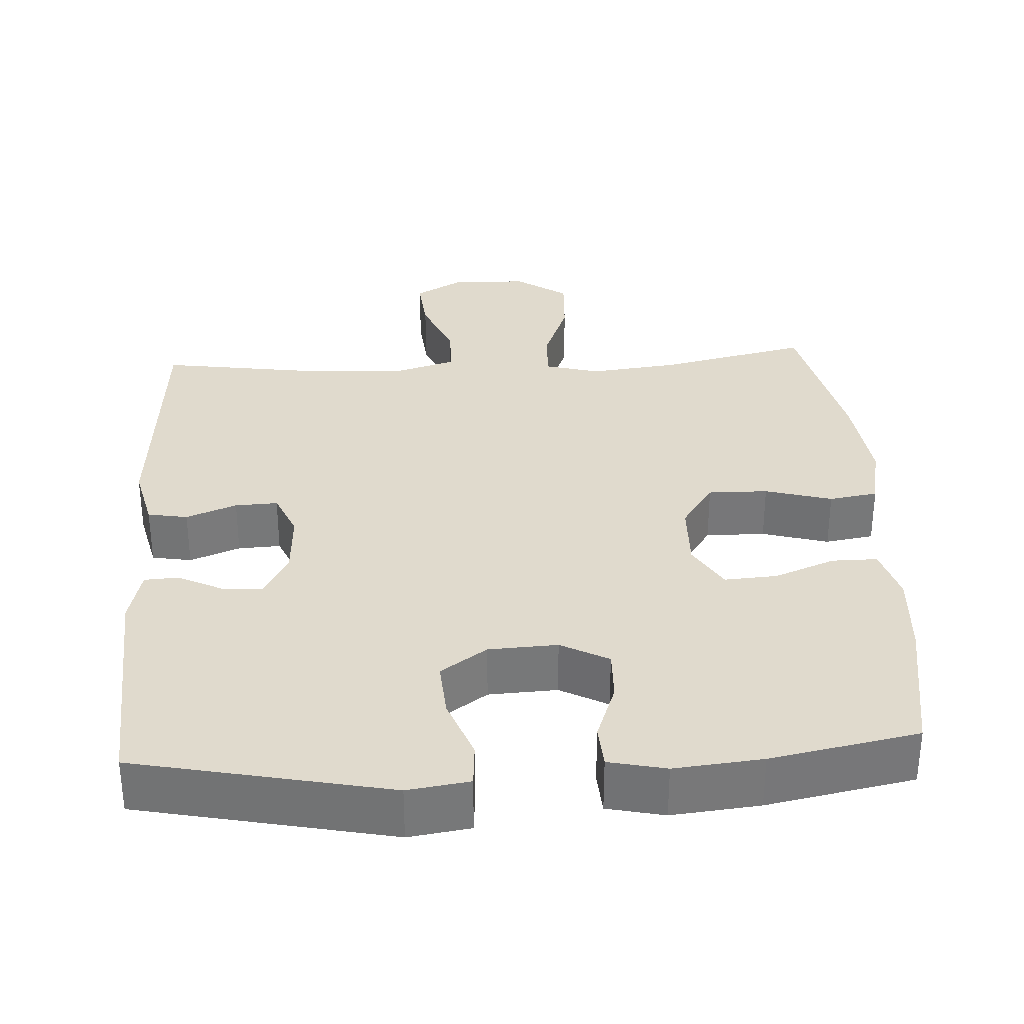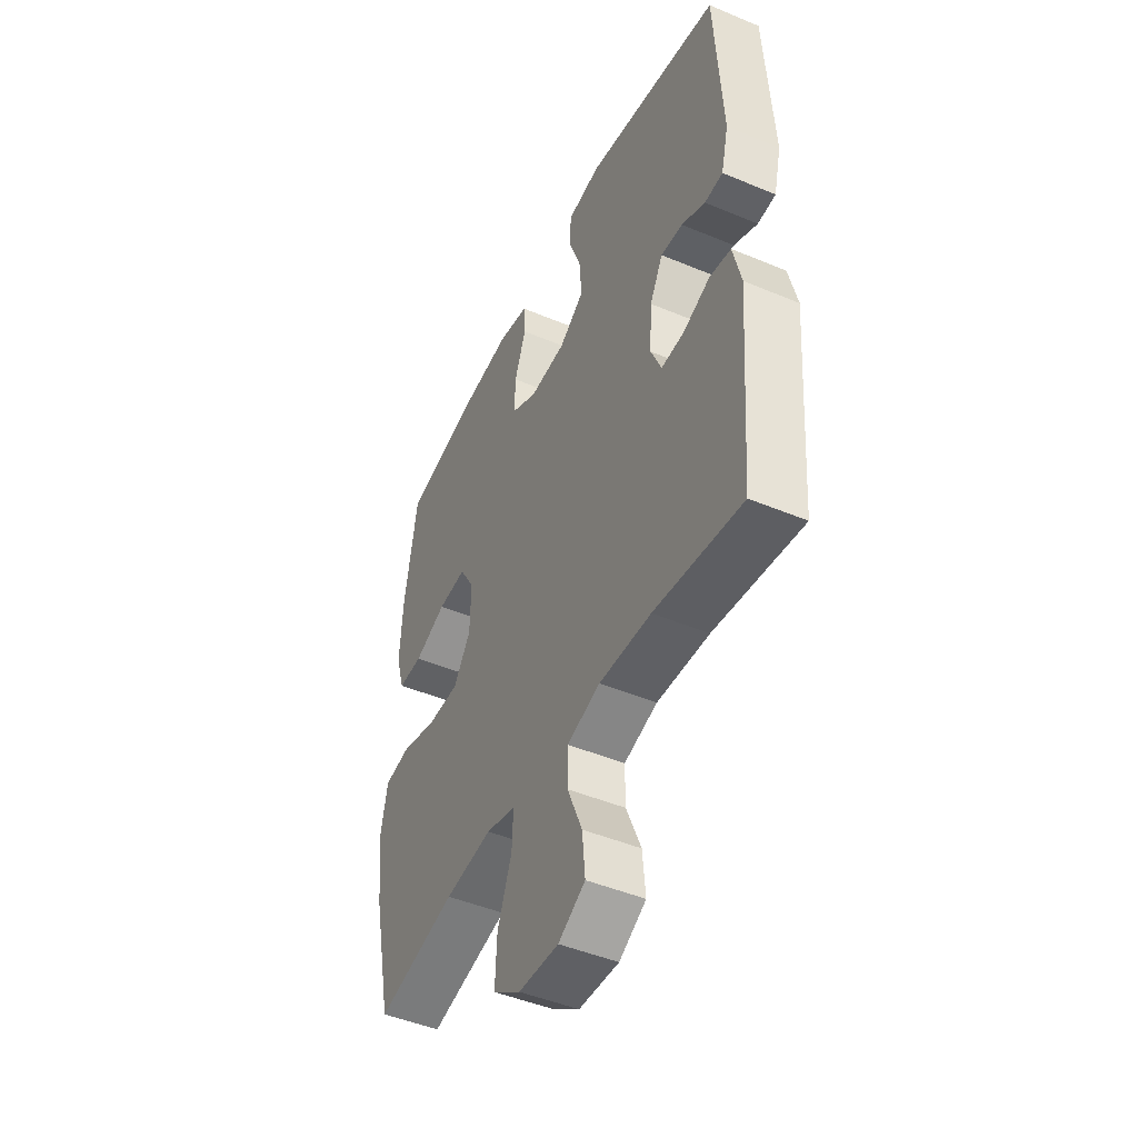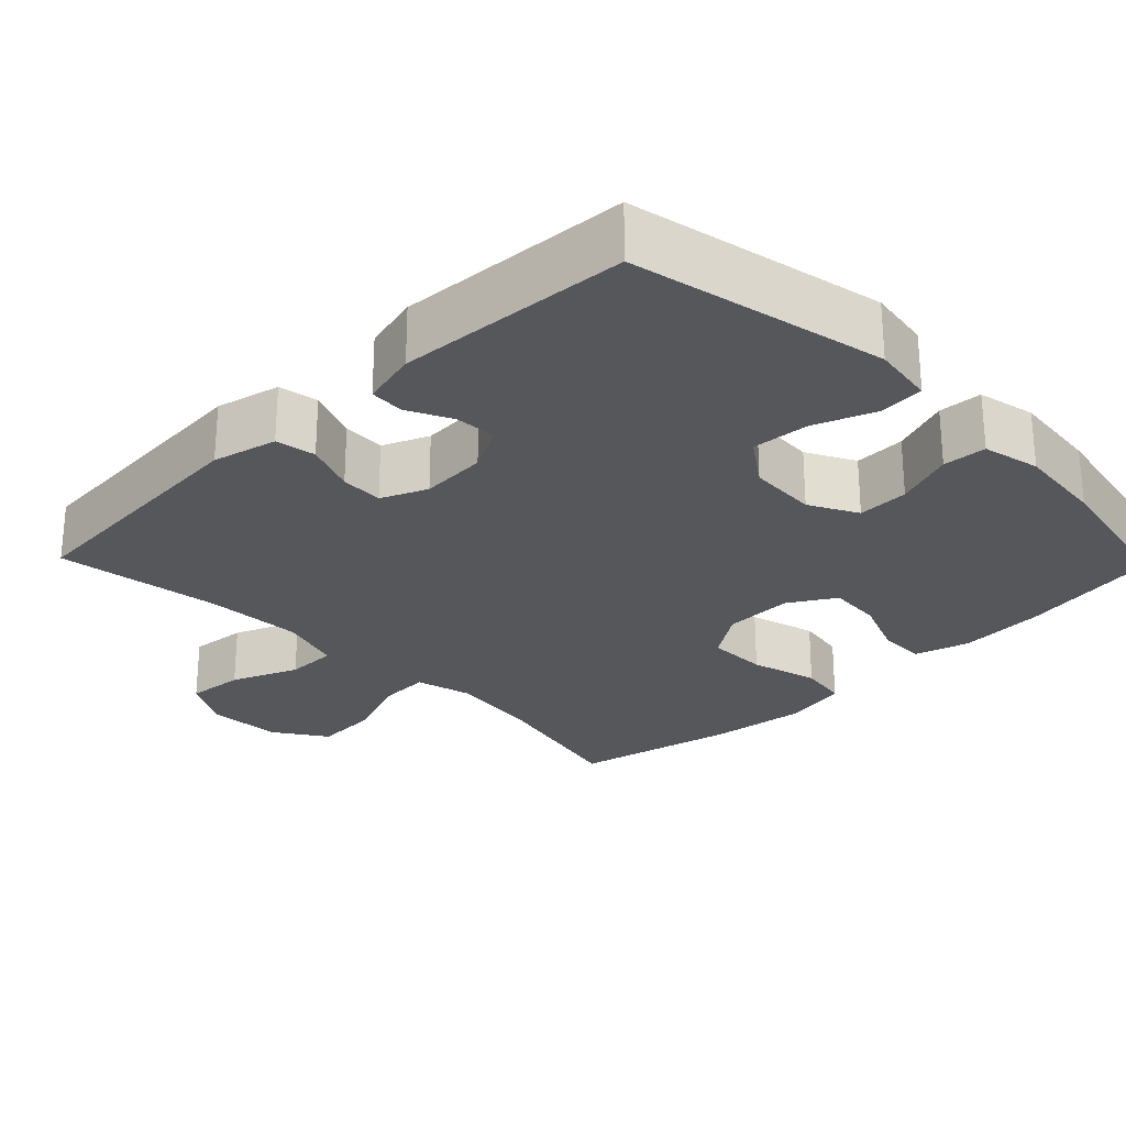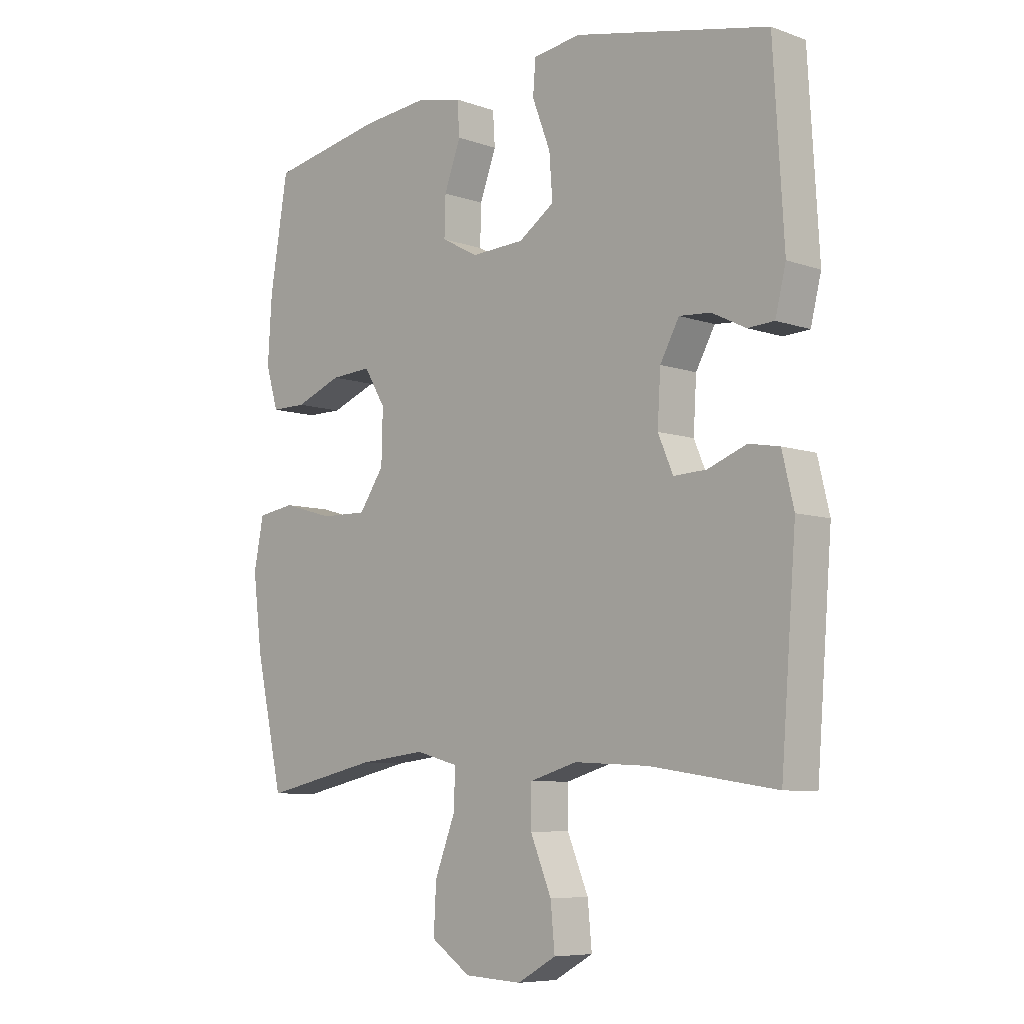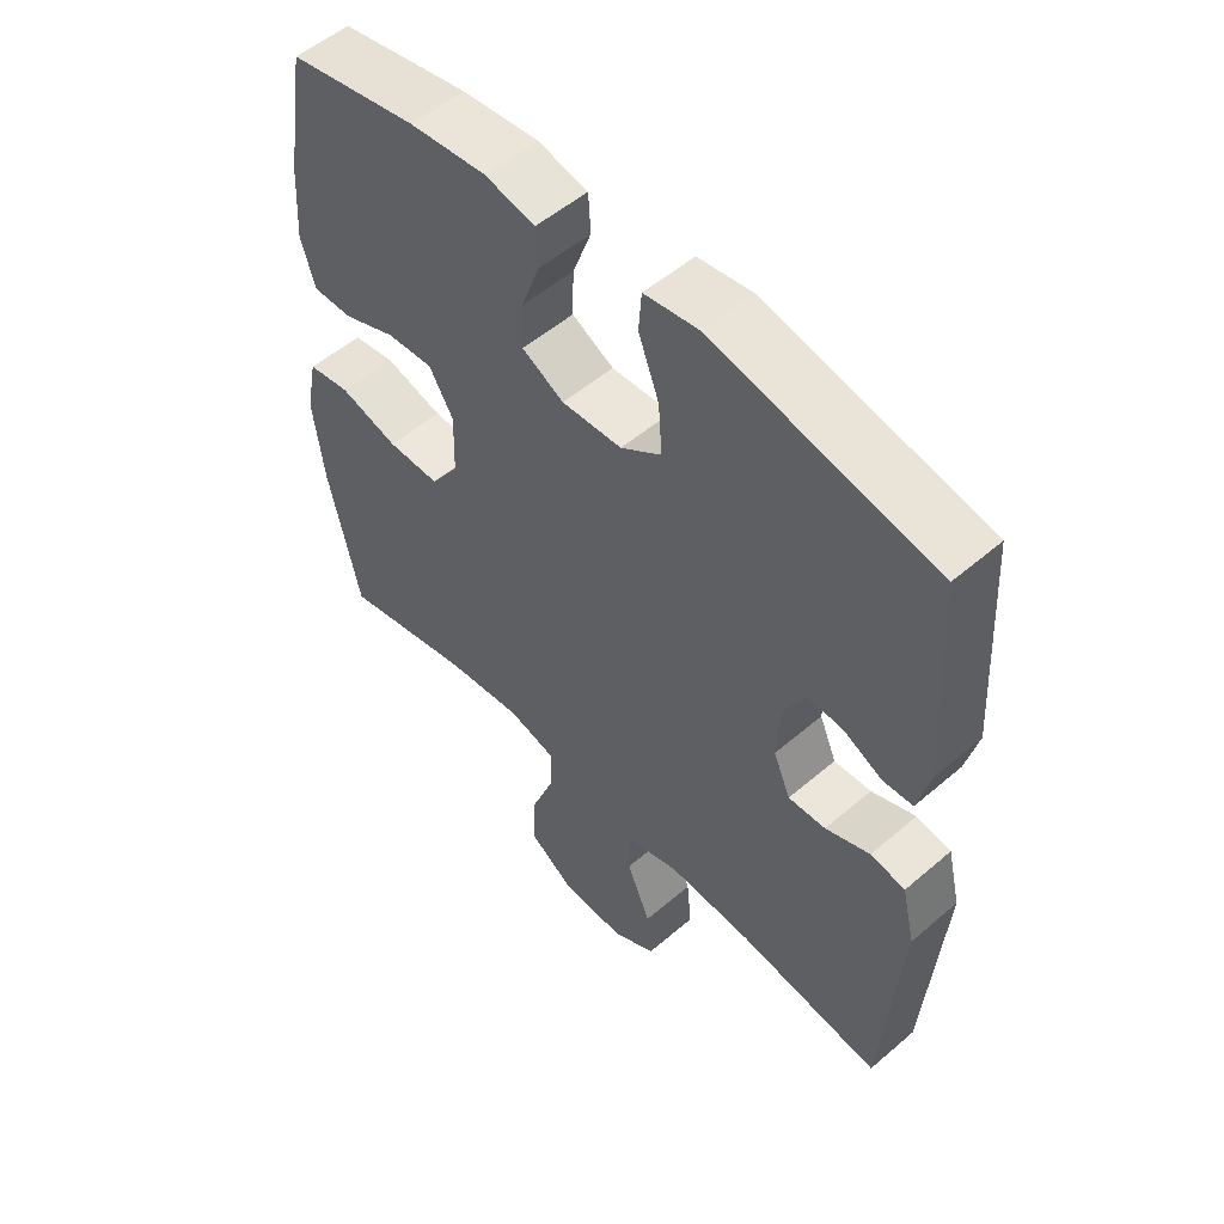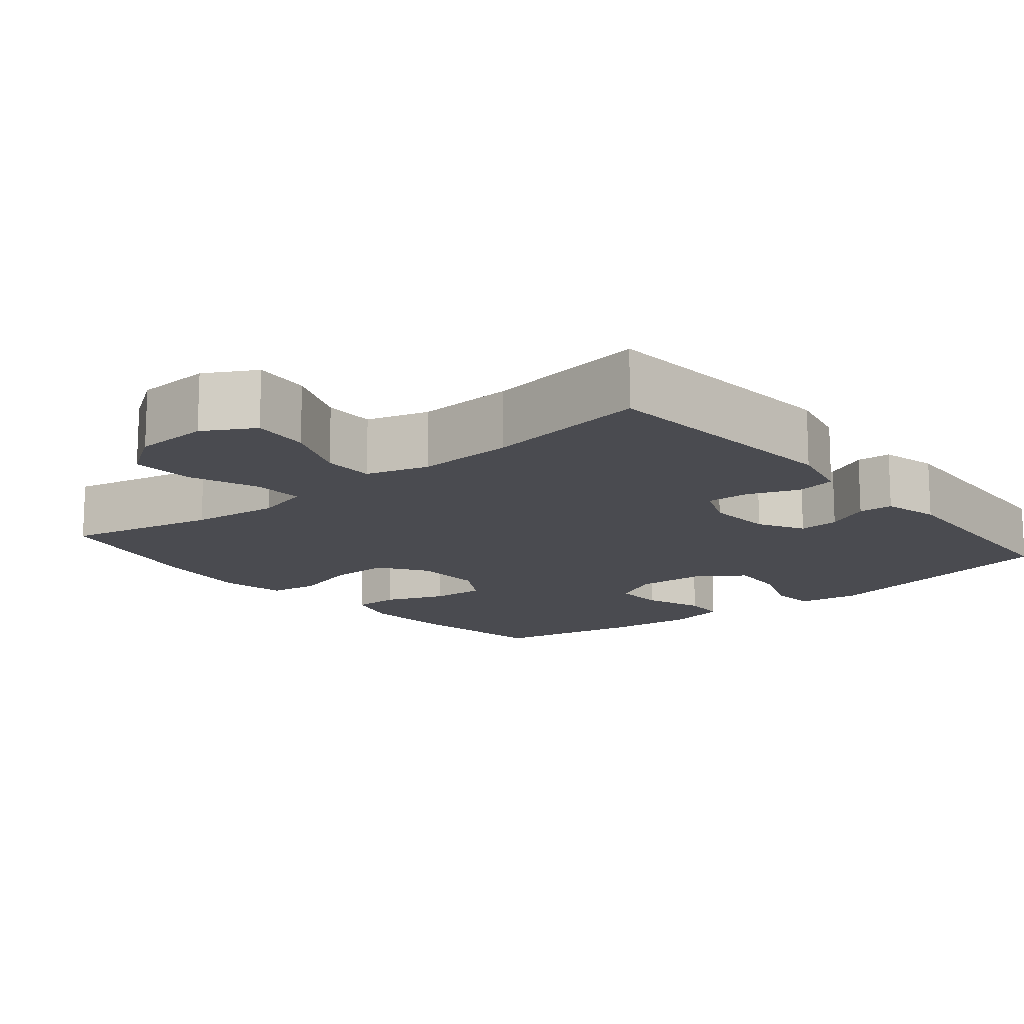
<metadata>
{"format":"obj","ext":"obj","renderer":"f3d","projection":"perspective","resolution":1024,"background":"white","views":[{"elev":33.0,"azim":-3.3,"up":"+Y"},{"elev":-46.7,"azim":-115.5,"up":"+Z"},{"elev":-26.4,"azim":-45.8,"up":"+Y"},{"elev":-7.3,"azim":-135.1,"up":"+Z"},{"elev":53.3,"azim":-132.5,"up":"+Z"},{"elev":-14.4,"azim":-140.3,"up":"+Y"}]}
</metadata>
<code>
o path4764
v 0.2907 0.0375 0.5646
v 0.1693 0.0375 0.5767
v 0.09026 0.0375 0.559
v 0.08649 0.0375 0.4992
v 0.1159 0.0375 0.4189
v 0.1179 0.0375 0.3485
v 0.05176 0.0375 0.3132
v -0.04307 0.0375 0.3178
v -0.1071 0.0375 0.3622
v -0.1013 0.0375 0.4406
v -0.06878 0.0375 0.5263
v -0.0733 0.0375 0.5867
v -0.1587 0.0375 0.5992
v -0.508 0.0375 0.5255
v -0.527 0.0375 0.2067
v -0.508 0.0375 0.1295
v -0.461 0.0375 0.1266
v -0.3997 0.0375 0.157
v -0.3436 0.0375 0.1609
v -0.3095 0.0375 0.09836
v -0.3039 0.0375 0.006965
v -0.331 0.0375 -0.05613
v -0.3898 0.0375 -0.05348
v -0.4596 0.0375 -0.02652
v -0.5143 0.0375 -0.03638
v -0.5353 0.0375 -0.1249
v -0.508 0.0375 -0.4762
v -0.2825 0.0375 -0.4426
v -0.1485 0.0375 -0.4358
v -0.06298 0.0375 -0.4612
v -0.06283 0.0375 -0.5314
v -0.1007 0.0375 -0.6223
v -0.108 0.0375 -0.701
v -0.03882 0.0375 -0.7402
v 0.06392 0.0375 -0.7351
v 0.1348 0.0375 -0.6865
v 0.1303 0.0375 -0.6009
v 0.09393 0.0375 -0.5064
v 0.09098 0.0375 -0.4369
v 0.167 0.0375 -0.4165
v 0.2885 0.0375 -0.4306
v 0.4939 0.0375 -0.4762
v 0.5428 0.0375 -0.2549
v 0.5594 0.0375 -0.1214
v 0.5417 0.0375 -0.03164
v 0.4748 0.0375 -0.02104
v 0.3831 0.0375 -0.04722
v 0.3008 0.0375 -0.04838
v 0.2562 0.0375 0.01723
v 0.2538 0.0375 0.1112
v 0.2922 0.0375 0.1751
v 0.3653 0.0375 0.1703
v 0.4482 0.0375 0.1375
v 0.5113 0.0375 0.1373
v 0.5334 0.0375 0.2117
v 0.5261 0.0375 0.3287
v 0.4939 0.0375 0.5255
v 0.2907 -0.0375 0.5646
v 0.1693 -0.0375 0.5767
v 0.09026 -0.0375 0.559
v 0.08649 -0.0375 0.4992
v 0.1159 -0.0375 0.4189
v 0.1179 -0.0375 0.3485
v 0.05176 -0.0375 0.3132
v -0.04307 -0.0375 0.3178
v -0.1071 -0.0375 0.3622
v -0.1013 -0.0375 0.4406
v -0.06878 -0.0375 0.5263
v -0.0733 -0.0375 0.5867
v -0.1587 -0.0375 0.5992
v -0.508 -0.0375 0.5255
v -0.527 -0.0375 0.2067
v -0.508 -0.0375 0.1295
v -0.461 -0.0375 0.1266
v -0.3997 -0.0375 0.157
v -0.3436 -0.0375 0.1609
v -0.3095 -0.0375 0.09836
v -0.3039 -0.0375 0.006965
v -0.331 -0.0375 -0.05613
v -0.3898 -0.0375 -0.05348
v -0.4596 -0.0375 -0.02652
v -0.5143 -0.0375 -0.03638
v -0.5353 -0.0375 -0.1249
v -0.508 -0.0375 -0.4762
v -0.2825 -0.0375 -0.4426
v -0.1485 -0.0375 -0.4358
v -0.06298 -0.0375 -0.4612
v -0.06283 -0.0375 -0.5314
v -0.1007 -0.0375 -0.6223
v -0.108 -0.0375 -0.701
v -0.03882 -0.0375 -0.7402
v 0.06392 -0.0375 -0.7351
v 0.1348 -0.0375 -0.6865
v 0.1303 -0.0375 -0.6009
v 0.09393 -0.0375 -0.5064
v 0.09098 -0.0375 -0.4369
v 0.167 -0.0375 -0.4165
v 0.2885 -0.0375 -0.4306
v 0.4939 -0.0375 -0.4762
v 0.5428 -0.0375 -0.2549
v 0.5594 -0.0375 -0.1214
v 0.5417 -0.0375 -0.03164
v 0.4748 -0.0375 -0.02104
v 0.3831 -0.0375 -0.04722
v 0.3008 -0.0375 -0.04838
v 0.2562 -0.0375 0.01723
v 0.2538 -0.0375 0.1112
v 0.2922 -0.0375 0.1751
v 0.3653 -0.0375 0.1703
v 0.4482 -0.0375 0.1375
v 0.5113 -0.0375 0.1373
v 0.5334 -0.0375 0.2117
v 0.5261 -0.0375 0.3287
v 0.4939 -0.0375 0.5255
v -0.0733 0.0375 0.5867
v -0.0733 0.0375 0.5867
v -0.1587 0.0375 0.5992
v -0.06878 0.0375 0.5263
v 0.2907 0.0375 0.5646
v 0.1693 0.0375 0.5767
v 0.09026 0.0375 0.559
v 0.09026 0.0375 0.559
v 0.08649 0.0375 0.4992
v -0.508 0.0375 0.5255
v -0.508 0.0375 0.5255
v 0.4939 0.0375 0.5255
v 0.4939 0.0375 0.5255
v -0.1013 0.0375 0.4406
v 0.1159 0.0375 0.4189
v -0.1071 0.0375 0.3622
v 0.5261 0.0375 0.3287
v 0.1179 0.0375 0.3485
v 0.1179 0.0375 0.3485
v -0.04307 0.0375 0.3178
v 0.05176 0.0375 0.3132
v 0.5334 0.0375 0.2117
v -0.527 0.0375 0.2067
v 0.5113 0.0375 0.1373
v 0.5113 0.0375 0.1373
v 0.2922 0.0375 0.1751
v 0.2922 0.0375 0.1751
v 0.3653 0.0375 0.1703
v -0.3997 0.0375 0.157
v -0.3436 0.0375 0.1609
v -0.3436 0.0375 0.1609
v -0.508 0.0375 0.1295
v -0.508 0.0375 0.1295
v 0.2538 0.0375 0.1112
v 0.4482 0.0375 0.1375
v -0.3095 0.0375 0.09836
v -0.461 0.0375 0.1266
v 0.2562 0.0375 0.01723
v -0.3039 0.0375 0.006965
v 0.3008 0.0375 -0.04838
v -0.331 0.0375 -0.05613
v -0.331 0.0375 -0.05613
v 0.5417 0.0375 -0.03164
v 0.5417 0.0375 -0.03164
v 0.4748 0.0375 -0.02104
v 0.3831 0.0375 -0.04722
v -0.3898 0.0375 -0.05348
v -0.4596 0.0375 -0.02652
v -0.5143 0.0375 -0.03638
v -0.5143 0.0375 -0.03638
v 0.5594 0.0375 -0.1214
v -0.5353 0.0375 -0.1249
v 0.5428 0.0375 -0.2549
v 0.4939 0.0375 -0.4762
v 0.4939 0.0375 -0.4762
v 0.2885 0.0375 -0.4306
v 0.167 0.0375 -0.4165
v 0.09098 0.0375 -0.4369
v 0.09098 0.0375 -0.4369
v -0.1485 0.0375 -0.4358
v -0.06298 0.0375 -0.4612
v -0.06298 0.0375 -0.4612
v -0.2825 0.0375 -0.4426
v 0.09393 0.0375 -0.5064
v -0.508 0.0375 -0.4762
v -0.508 0.0375 -0.4762
v -0.06283 0.0375 -0.5314
v 0.1303 0.0375 -0.6009
v -0.1007 0.0375 -0.6223
v 0.1348 0.0375 -0.6865
v -0.108 0.0375 -0.701
v -0.108 0.0375 -0.701
v 0.06392 0.0375 -0.7351
v -0.03882 0.0375 -0.7402
v -0.0733 -0.0375 0.5867
v -0.0733 -0.0375 0.5867
v -0.1587 -0.0375 0.5992
v -0.06878 -0.0375 0.5263
v 0.2907 -0.0375 0.5646
v 0.1693 -0.0375 0.5767
v 0.09026 -0.0375 0.559
v 0.09026 -0.0375 0.559
v 0.08649 -0.0375 0.4992
v -0.508 -0.0375 0.5255
v -0.508 -0.0375 0.5255
v 0.4939 -0.0375 0.5255
v 0.4939 -0.0375 0.5255
v -0.1013 -0.0375 0.4406
v 0.1159 -0.0375 0.4189
v -0.1071 -0.0375 0.3622
v 0.5261 -0.0375 0.3287
v 0.1179 -0.0375 0.3485
v 0.1179 -0.0375 0.3485
v -0.04307 -0.0375 0.3178
v 0.05176 -0.0375 0.3132
v 0.5334 -0.0375 0.2117
v -0.527 -0.0375 0.2067
v 0.5113 -0.0375 0.1373
v 0.5113 -0.0375 0.1373
v 0.2922 -0.0375 0.1751
v 0.2922 -0.0375 0.1751
v 0.3653 -0.0375 0.1703
v -0.3997 -0.0375 0.157
v -0.3436 -0.0375 0.1609
v -0.3436 -0.0375 0.1609
v -0.508 -0.0375 0.1295
v -0.508 -0.0375 0.1295
v 0.2538 -0.0375 0.1112
v 0.4482 -0.0375 0.1375
v -0.3095 -0.0375 0.09836
v -0.461 -0.0375 0.1266
v 0.2562 -0.0375 0.01723
v -0.3039 -0.0375 0.006965
v 0.3008 -0.0375 -0.04838
v -0.331 -0.0375 -0.05613
v -0.331 -0.0375 -0.05613
v 0.5417 -0.0375 -0.03164
v 0.5417 -0.0375 -0.03164
v 0.4748 -0.0375 -0.02104
v 0.3831 -0.0375 -0.04722
v -0.3898 -0.0375 -0.05348
v -0.4596 -0.0375 -0.02652
v -0.5143 -0.0375 -0.03638
v -0.5143 -0.0375 -0.03638
v 0.5594 -0.0375 -0.1214
v -0.5353 -0.0375 -0.1249
v 0.5428 -0.0375 -0.2549
v 0.4939 -0.0375 -0.4762
v 0.4939 -0.0375 -0.4762
v 0.2885 -0.0375 -0.4306
v 0.167 -0.0375 -0.4165
v 0.09098 -0.0375 -0.4369
v 0.09098 -0.0375 -0.4369
v -0.1485 -0.0375 -0.4358
v -0.06298 -0.0375 -0.4612
v -0.06298 -0.0375 -0.4612
v -0.2825 -0.0375 -0.4426
v 0.09393 -0.0375 -0.5064
v -0.508 -0.0375 -0.4762
v -0.508 -0.0375 -0.4762
v -0.06283 -0.0375 -0.5314
v 0.1303 -0.0375 -0.6009
v -0.1007 -0.0375 -0.6223
v 0.1348 -0.0375 -0.6865
v -0.108 -0.0375 -0.701
v -0.108 -0.0375 -0.701
v 0.06392 -0.0375 -0.7351
v -0.03882 -0.0375 -0.7402
f 209 226 222
f 208 227 226
f 209 222 206
f 193 205 200
f 227 229 248
f 256 261 258
f 233 239 231
f 237 240 236
f 214 216 205
f 208 226 209
f 210 216 223
f 249 255 252
f 235 251 229
f 217 211 225
f 224 204 218
f 226 246 228
f 239 234 241
f 234 239 233
f 236 240 235
f 225 211 220
f 217 218 198
f 193 206 214
f 234 228 244
f 228 245 244
f 191 198 202
f 246 248 249
f 241 234 244
f 262 257 259
f 253 251 240
f 228 246 245
f 208 224 227
f 229 251 248
f 204 224 208
f 211 217 198
f 241 244 242
f 246 249 252
f 261 256 257
f 227 246 226
f 192 191 202
f 227 248 246
f 210 223 212
f 202 198 204
f 206 222 214
f 198 218 204
f 205 216 210
f 240 251 235
f 189 191 192
f 252 255 256
f 255 257 256
f 203 194 197
f 205 193 214
f 261 257 262
f 197 194 195
f 206 193 203
f 194 203 193
f 116 13 70 190
f 11 12 69 68
f 1 2 59 58
f 2 122 196 59
f 3 4 61 60
f 13 125 199 70
f 127 1 58 201
f 10 11 68 67
f 4 5 62 61
f 9 10 67 66
f 56 57 114 113
f 5 133 207 62
f 8 9 66 65
f 6 7 64 63
f 55 56 113 112
f 14 15 72 71
f 7 8 65 64
f 139 55 112 213
f 141 52 109 215
f 18 145 219 75
f 15 147 221 72
f 50 51 108 107
f 53 54 111 110
f 52 53 110 109
f 19 20 77 76
f 17 18 75 74
f 16 17 74 73
f 49 50 107 106
f 20 21 78 77
f 48 49 106 105
f 21 156 230 78
f 158 46 103 232
f 46 47 104 103
f 23 24 81 80
f 24 164 238 81
f 44 45 102 101
f 25 26 83 82
f 47 48 105 104
f 22 23 80 79
f 43 44 101 100
f 169 43 100 243
f 41 42 99 98
f 40 41 98 97
f 173 40 97 247
f 29 176 250 86
f 28 29 86 85
f 38 39 96 95
f 180 28 85 254
f 26 27 84 83
f 30 31 88 87
f 37 38 95 94
f 31 32 89 88
f 36 37 94 93
f 32 186 260 89
f 35 36 93 92
f 34 35 92 91
f 33 34 91 90
f 135 148 152
f 134 152 153
f 135 132 148
f 119 126 131
f 153 174 155
f 182 184 187
f 159 157 165
f 163 162 166
f 140 131 142
f 134 135 152
f 136 149 142
f 175 178 181
f 161 155 177
f 143 151 137
f 150 144 130
f 152 154 172
f 165 167 160
f 160 159 165
f 162 161 166
f 151 146 137
f 143 124 144
f 119 140 132
f 160 170 154
f 154 170 171
f 117 128 124
f 172 175 174
f 167 170 160
f 188 185 183
f 179 166 177
f 154 171 172
f 134 153 150
f 155 174 177
f 130 134 150
f 137 124 143
f 167 168 170
f 172 178 175
f 187 183 182
f 153 152 172
f 118 128 117
f 153 172 174
f 136 138 149
f 128 130 124
f 132 140 148
f 124 130 144
f 131 136 142
f 166 161 177
f 115 118 117
f 178 182 181
f 181 182 183
f 129 123 120
f 131 140 119
f 187 188 183
f 123 121 120
f 132 129 119
f 120 119 129

</code>
